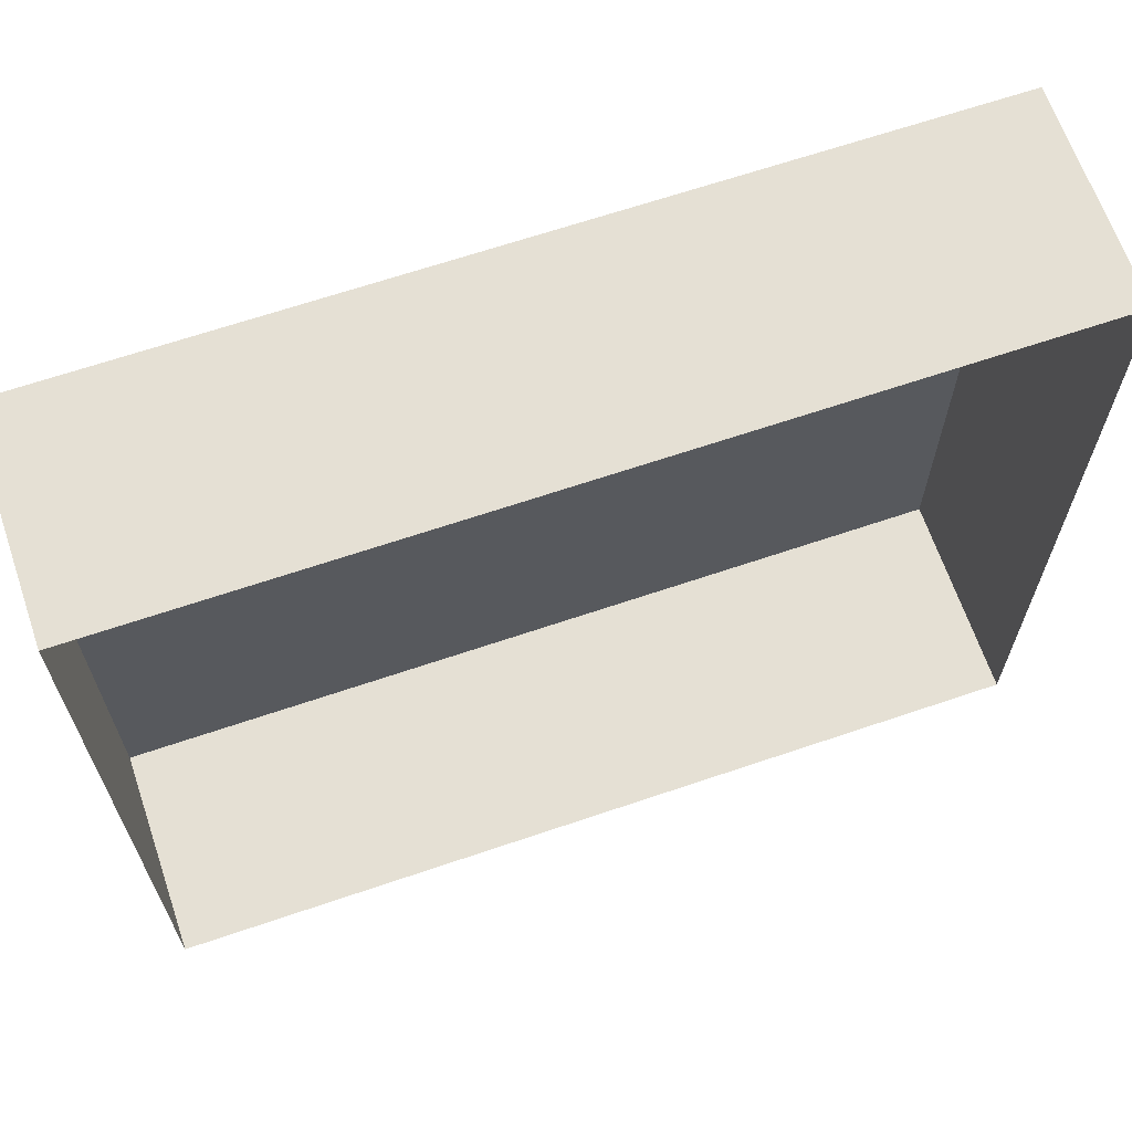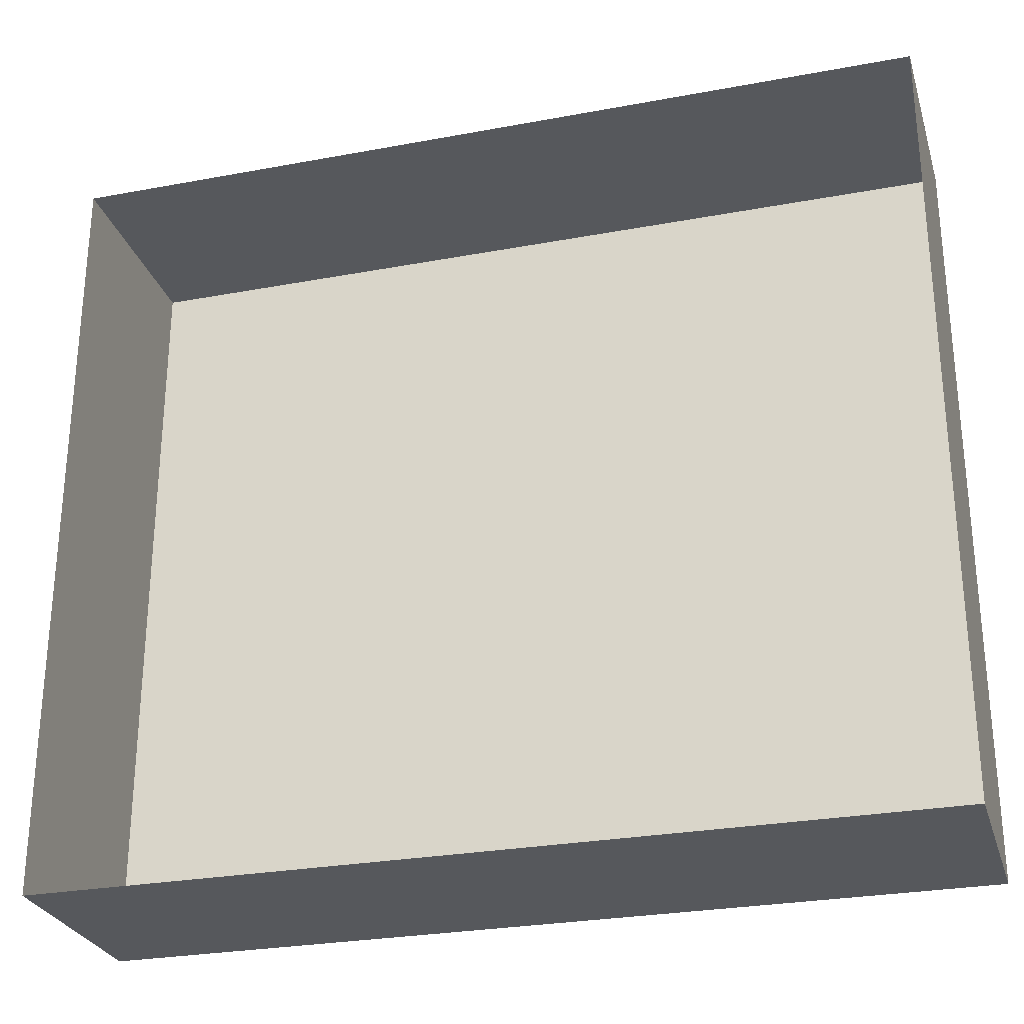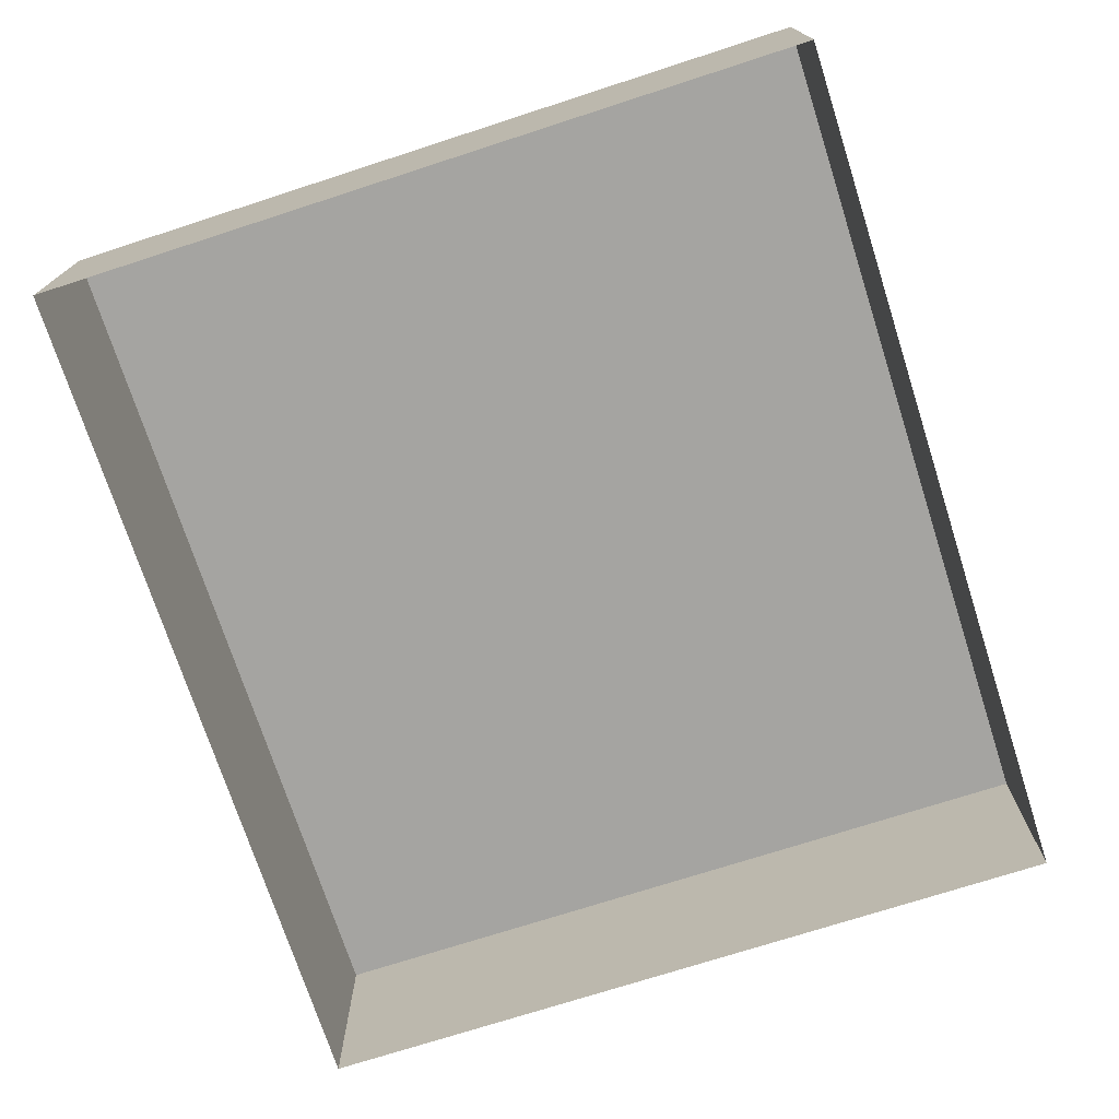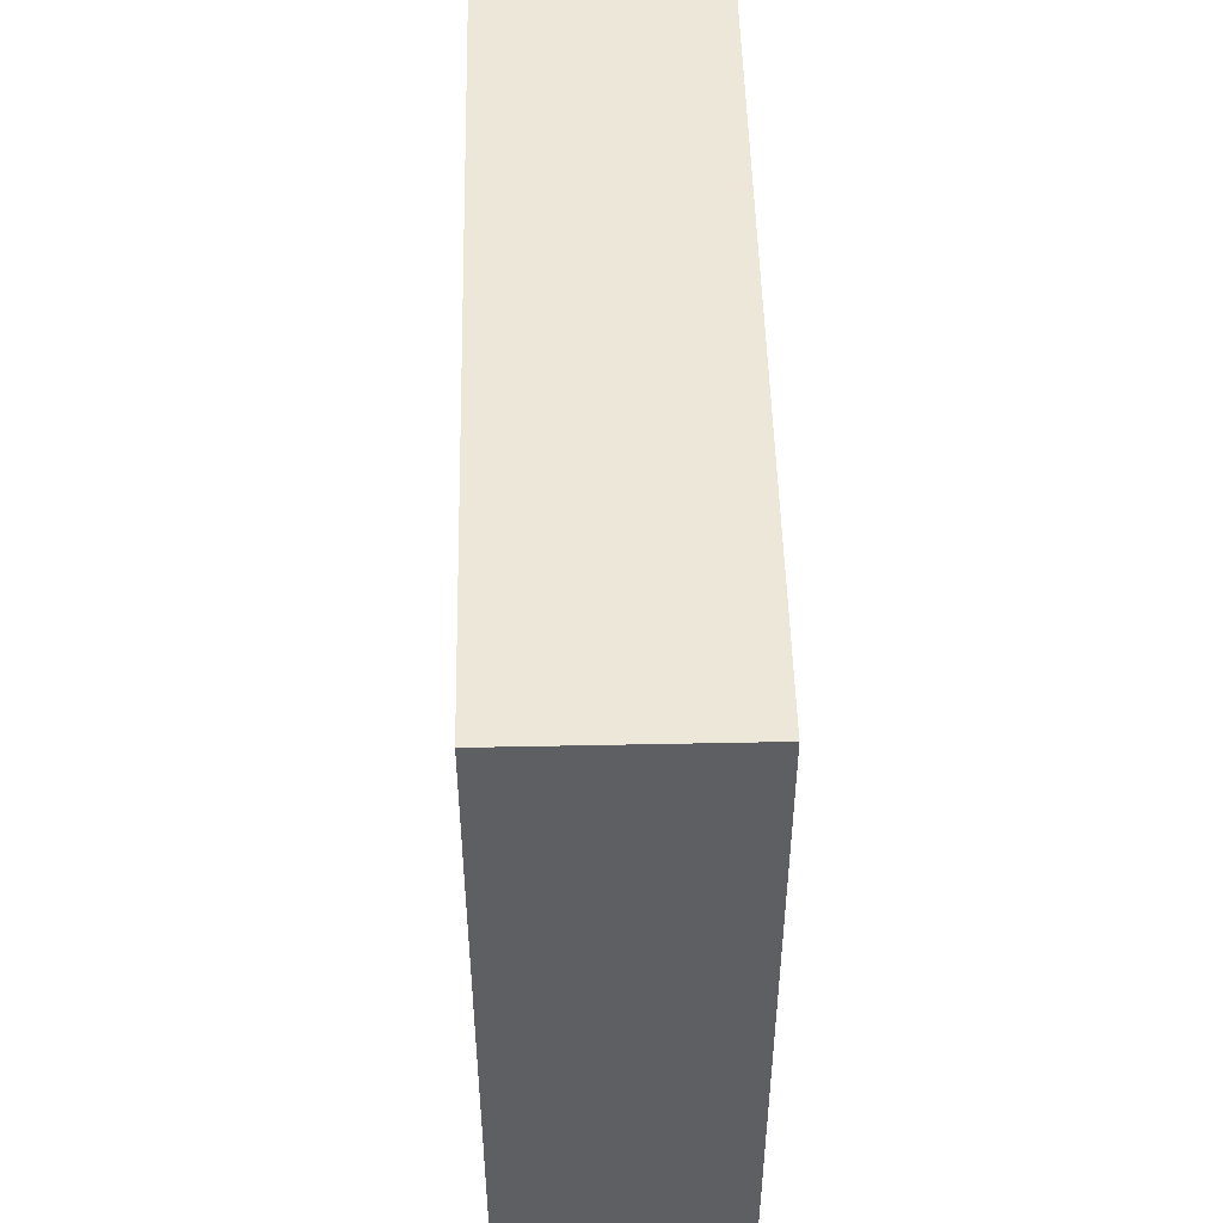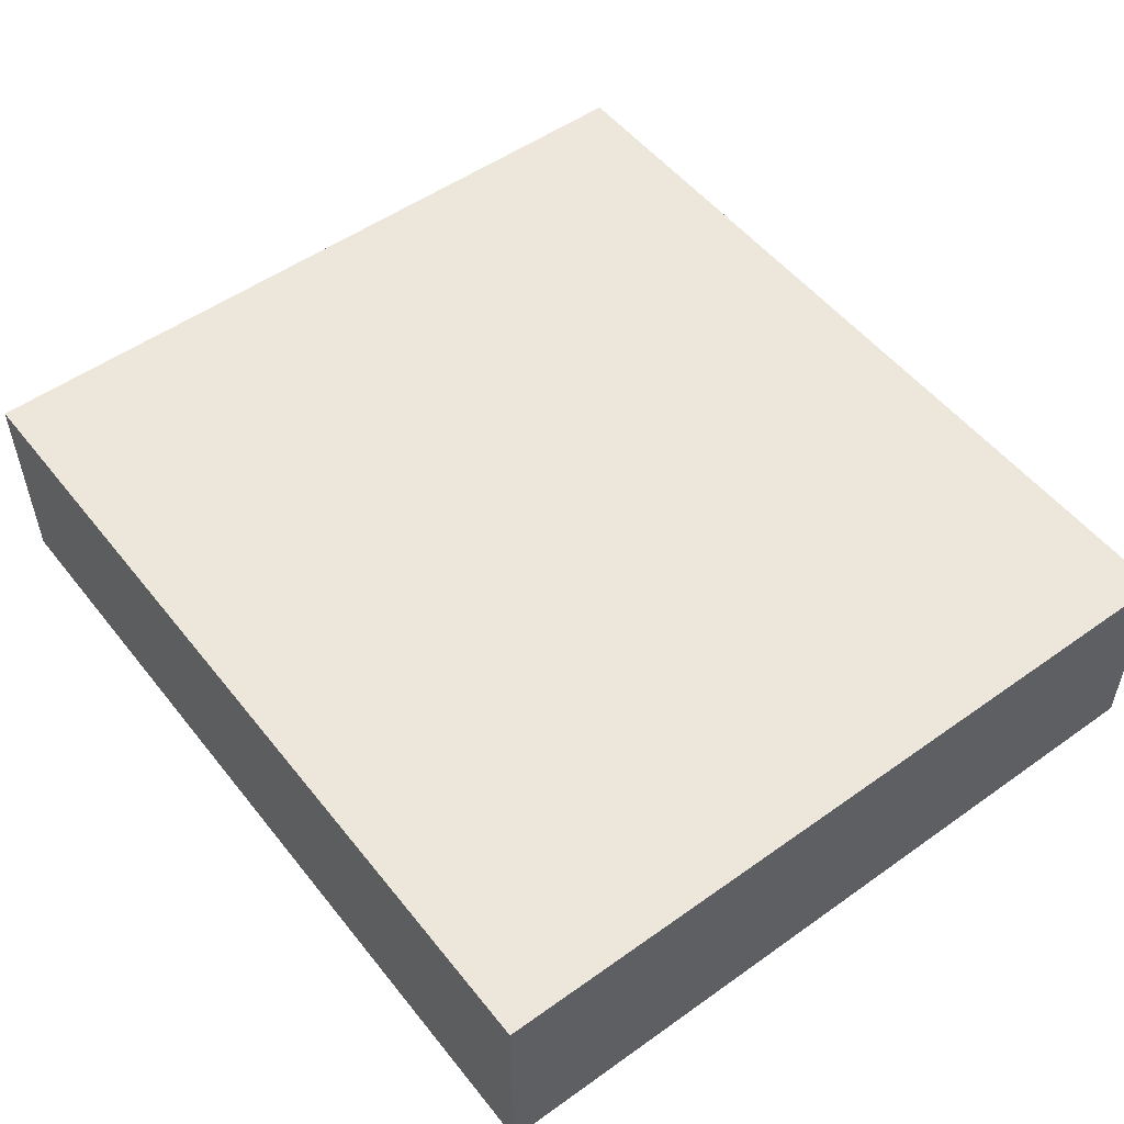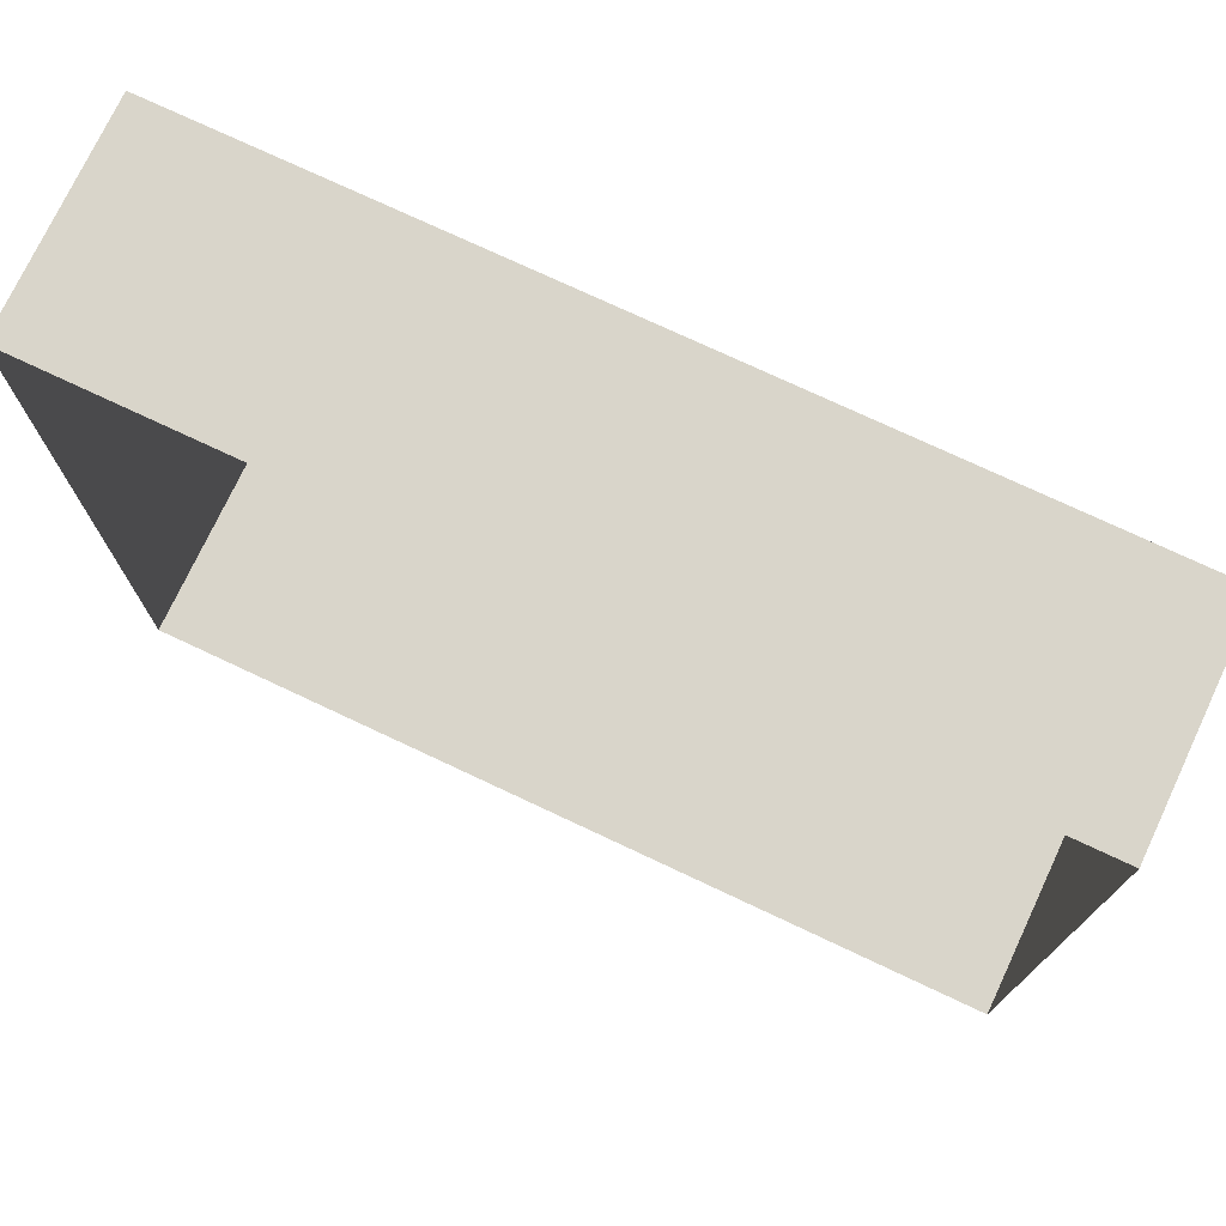
<metadata>
{"format":"obj","ext":"obj","renderer":"f3d","projection":"perspective","resolution":1024,"background":"white","views":[{"elev":65.7,"azim":-18.9,"up":"+Z"},{"elev":-27.7,"azim":15.9,"up":"+Z"},{"elev":-73.3,"azim":-72.1,"up":"+Y"},{"elev":49.8,"azim":-91.3,"up":"+Z"},{"elev":52.5,"azim":-127.4,"up":"+Y"},{"elev":74.7,"azim":25.2,"up":"+Z"}]}
</metadata>
<code>
o mesh105/mesh105-geometry#mesh105-geometry
v 0.9392 0.02576 -0.07735
v 0.859 0.02576 -0.1488
v 0.859 0.02576 -0.07735
v 0.9392 0.02576 -0.1488
v 0.859 0.006141 -0.07735
v 0.9392 0.006141 -0.1488
v 0.859 0.006141 -0.1488
v 0.9392 0.006141 -0.07735
f 1 2 3
f 2 1 4
f 3 2 1
f 4 1 2
f 2 5 3
f 3 5 2
f 5 1 3
f 3 1 5
f 1 6 4
f 4 6 1
f 6 2 4
f 4 2 6
f 5 2 7
f 7 2 5
f 1 5 8
f 8 5 1
f 6 1 8
f 8 1 6
f 2 6 7
f 7 6 2

</code>
